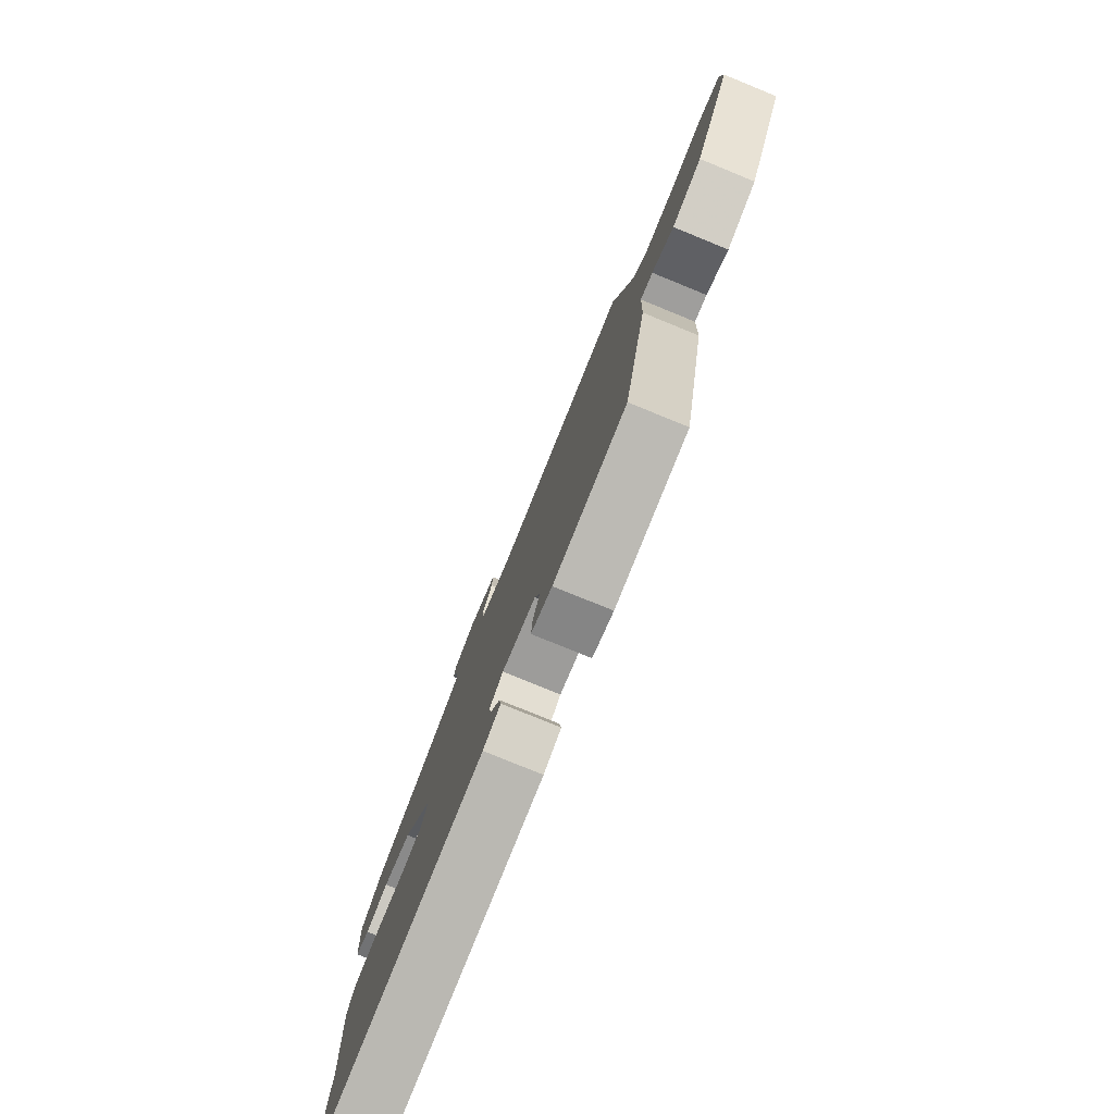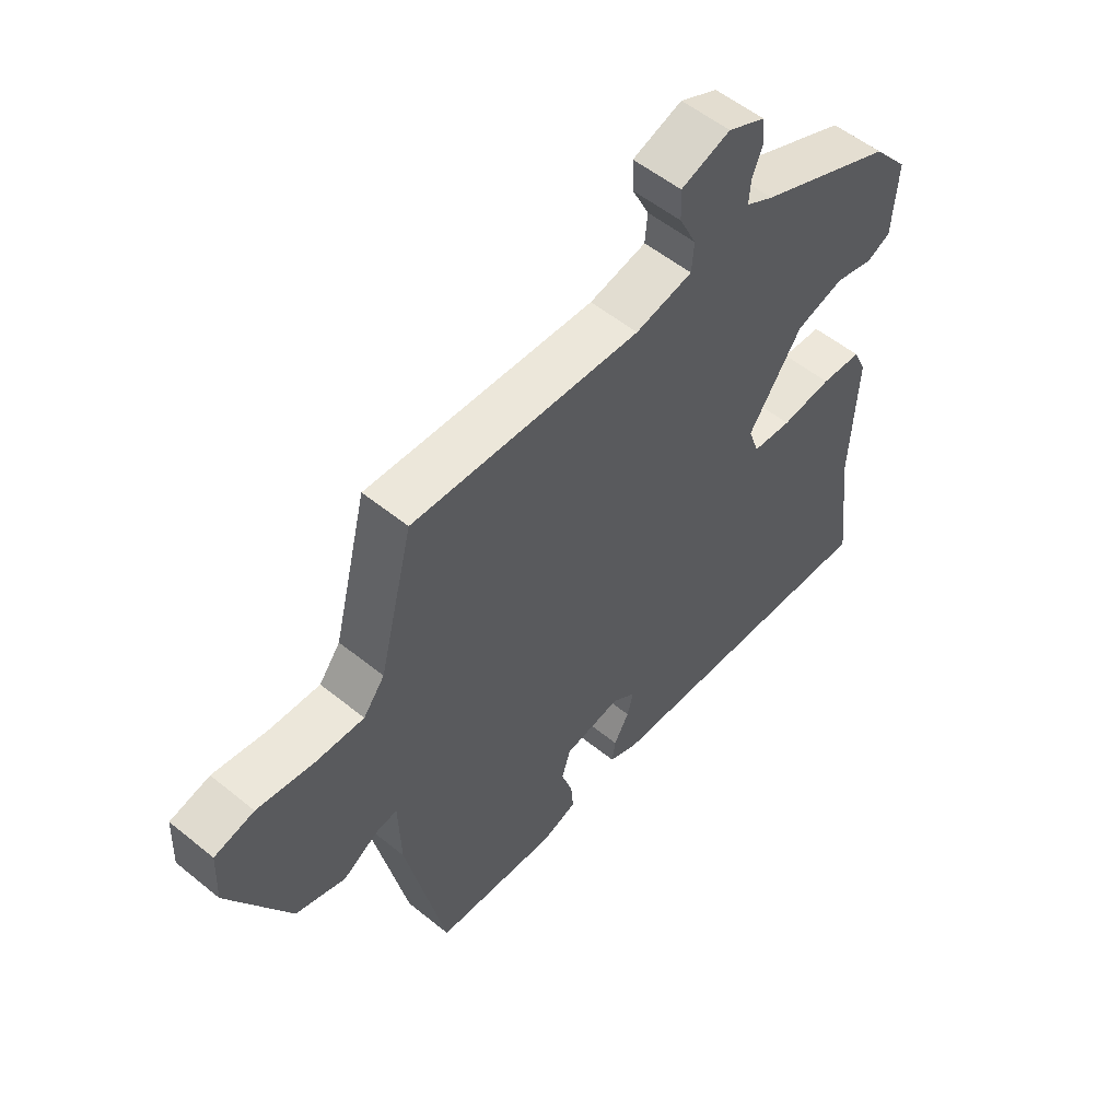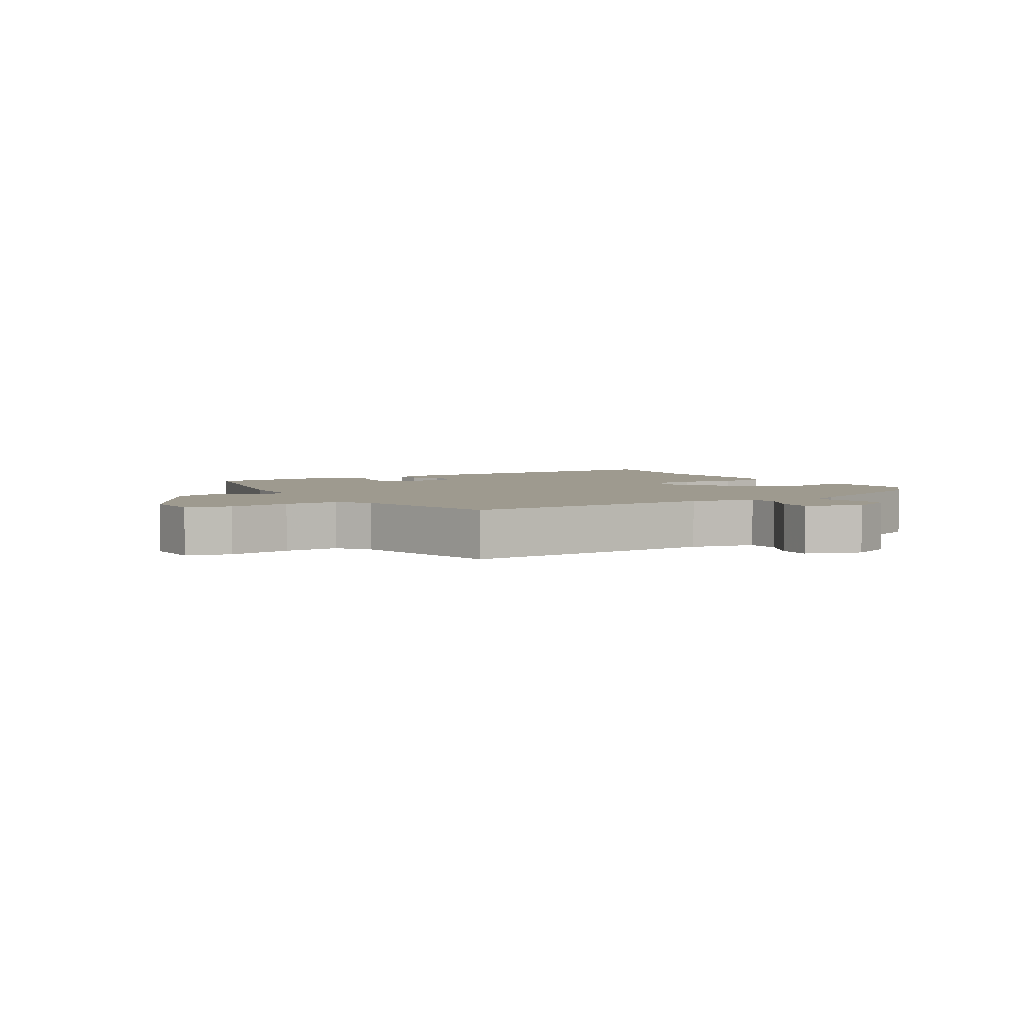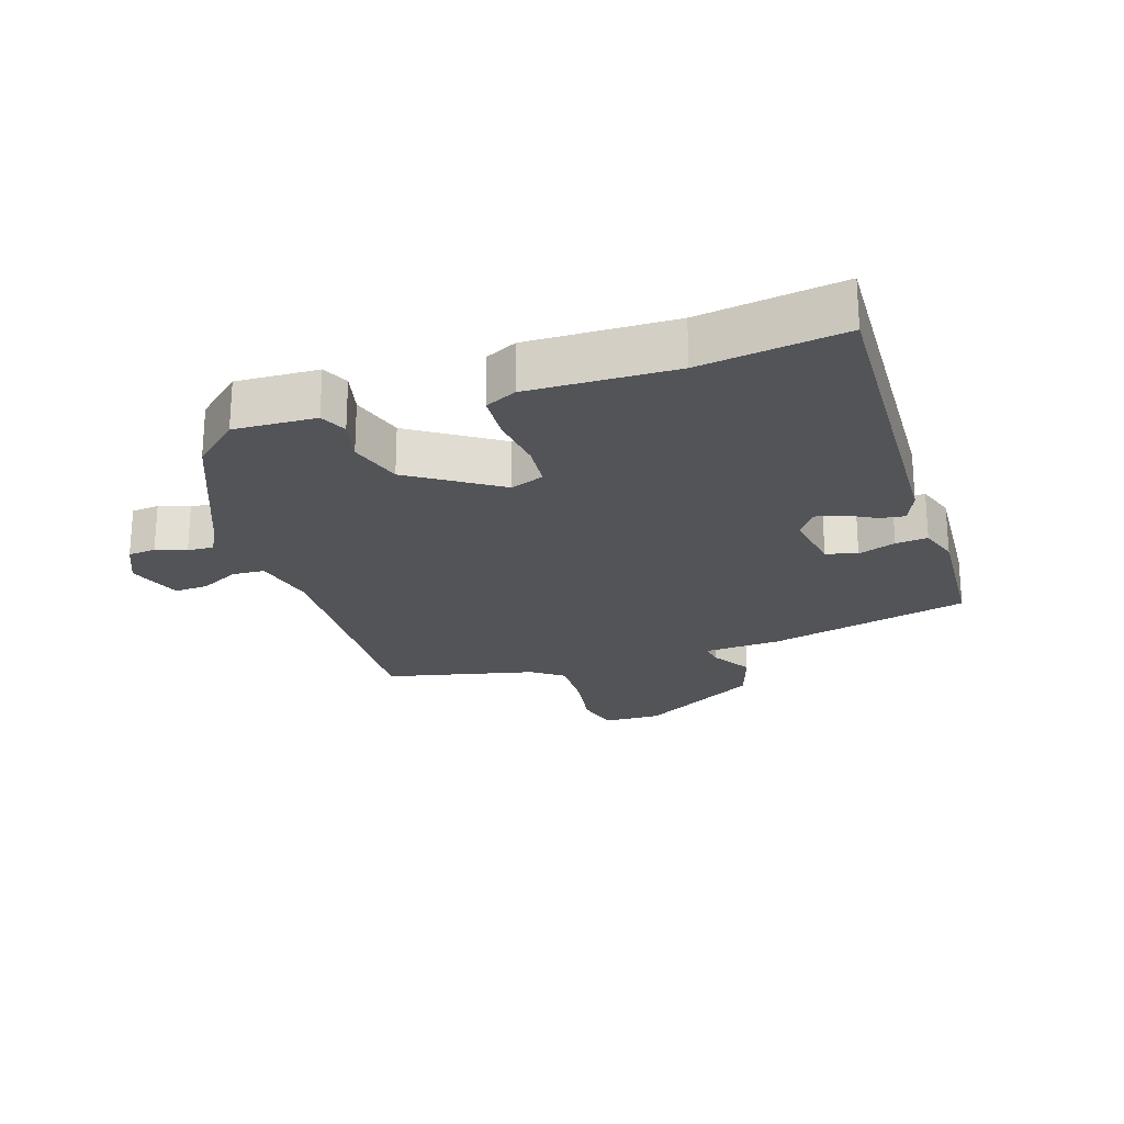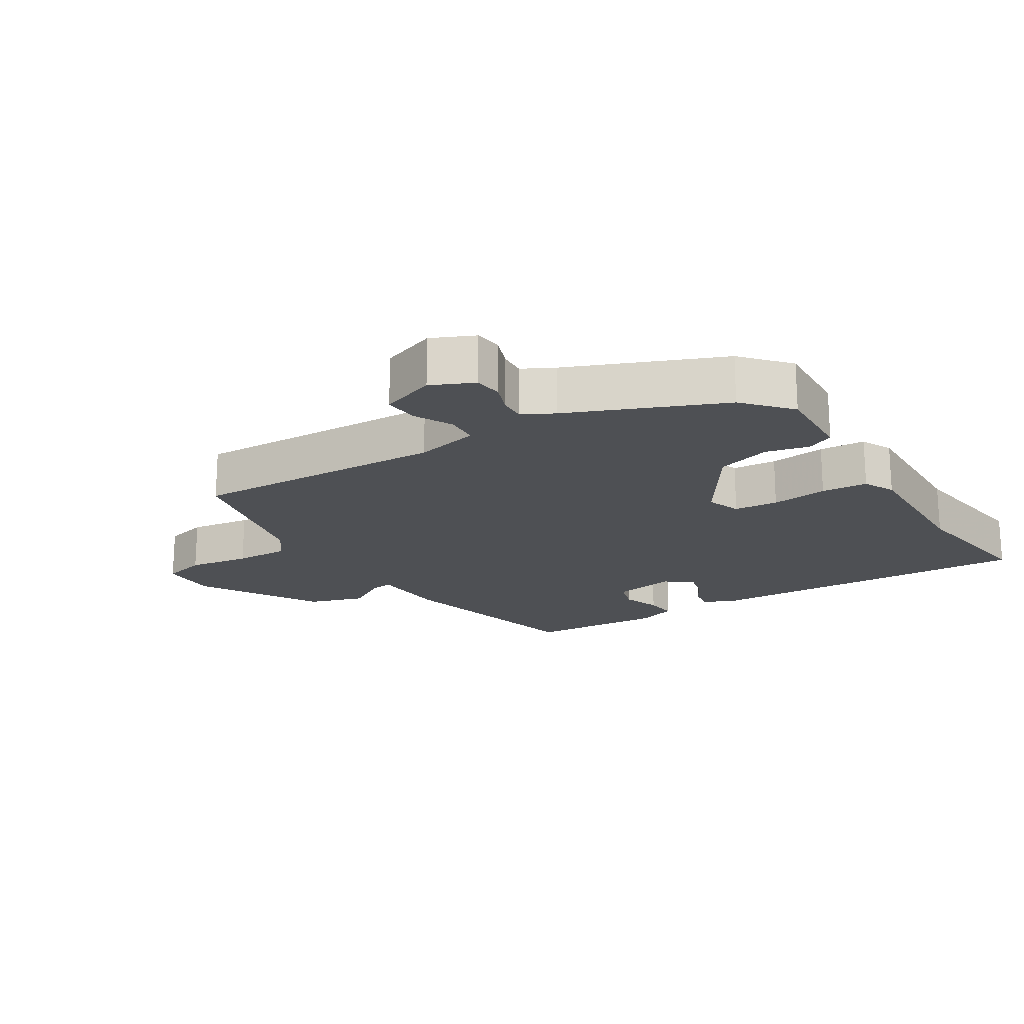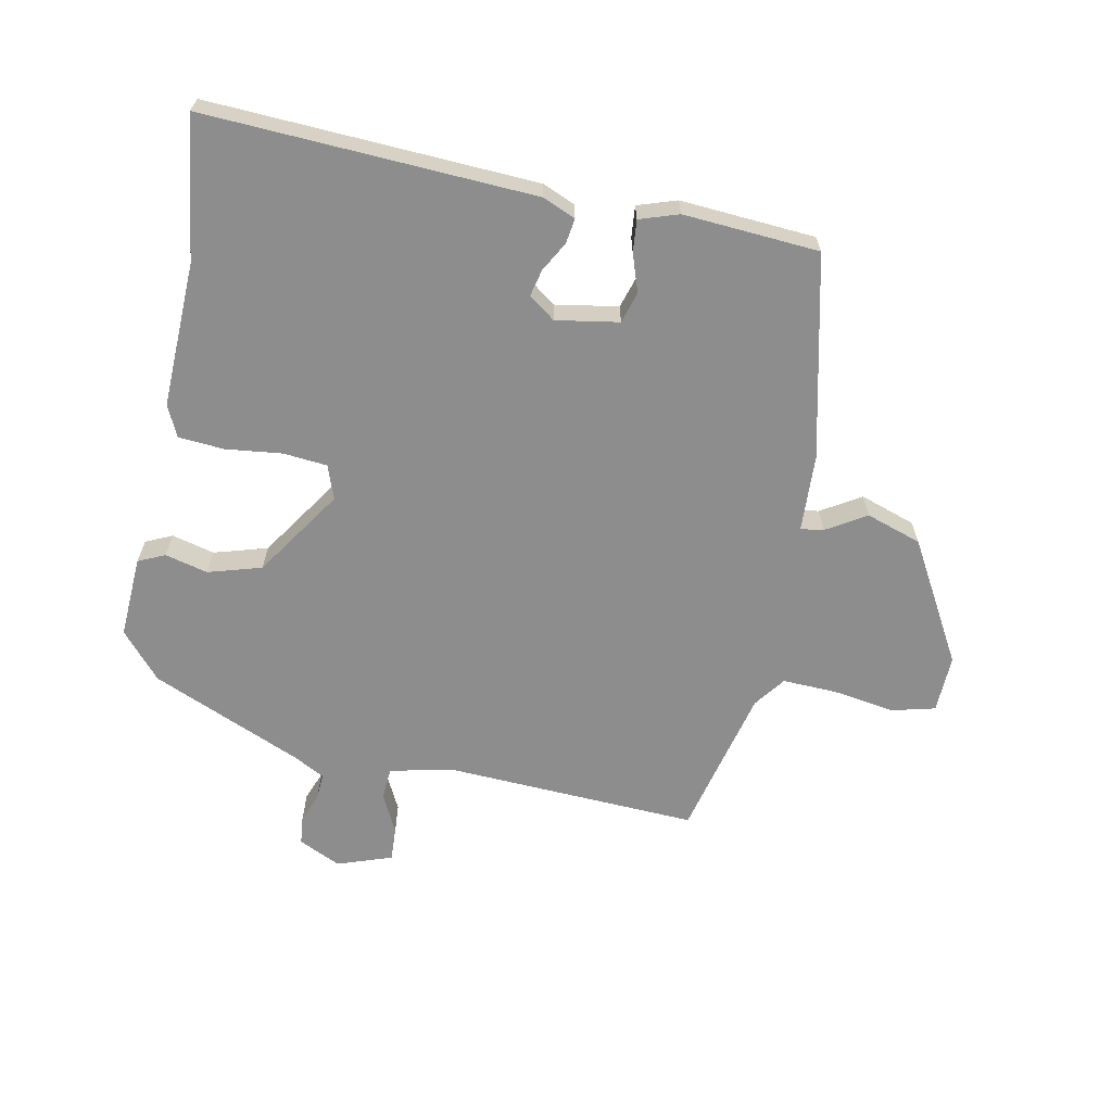
<metadata>
{"format":"obj","ext":"obj","renderer":"f3d","projection":"perspective","resolution":1024,"background":"white","views":[{"elev":-79.0,"azim":-112.2,"up":"+Z"},{"elev":54.6,"azim":-49.3,"up":"+Z"},{"elev":3.7,"azim":-30.5,"up":"+Y"},{"elev":-23.0,"azim":109.3,"up":"+Y"},{"elev":-19.0,"azim":33.3,"up":"+Y"},{"elev":-64.7,"azim":169.4,"up":"+Y"}]}
</metadata>
<code>
v -0.403 0.07 -0.482
v -0.47 0.07 -0.172
v -0.474 0.07 -0.054
v -0.509 0.07 -0.059
v -0.57 0.07 -0.095
v -0.654 0.07 -0.066
v -0.757 0.07 0.12
v -0.753 0.07 0.208
v -0.686 0.07 0.224
v -0.592 0.07 0.208
v -0.509 0.07 0.204
v -0.473 0.07 0.251
v -0.415 0.07 0.48
v -0.028 0.07 0.457
v 0.069 0.07 0.477
v 0.073 0.07 0.526
v 0.044 0.07 0.586
v 0.042 0.07 0.638
v 0.126 0.07 0.666
v 0.19 0.07 0.635
v 0.194 0.07 0.592
v 0.176 0.07 0.547
v 0.173 0.07 0.507
v 0.22 0.07 0.481
v 0.45 0.07 0.379
v 0.51 0.07 0.308
v 0.502 0.07 0.183
v 0.461 0.07 0.165
v 0.396 0.07 0.182
v 0.314 0.07 0.159
v 0.223 0.07 0.026
v 0.241 0.07 -0.026
v 0.308 0.07 -0.033
v 0.394 0.07 -0.024
v 0.464 0.07 -0.03
v 0.486 0.07 -0.078
v 0.476 0.07 -0.3
v 0.502 0.07 -0.518
v 0 0.07 -0.487
v -0.05 0.07 -0.465
v -0.044 0.07 -0.427
v -0.018 0.07 -0.382
v -0.008 0.07 -0.341
v -0.048 0.07 -0.311
v -0.144 0.07 -0.326
v -0.159 0.07 -0.373
v -0.14 0.07 -0.431
v -0.136 0.07 -0.48
v -0.196 0.07 -0.499
v -0.403 0 -0.482
v -0.47 0 -0.172
v -0.474 0 -0.054
v -0.509 0 -0.059
v -0.57 0 -0.095
v -0.654 0 -0.066
v -0.757 0 0.12
v -0.753 0 0.208
v -0.686 0 0.224
v -0.592 0 0.208
v -0.509 0 0.204
v -0.473 0 0.251
v -0.415 0 0.48
v -0.028 0 0.457
v 0.069 0 0.477
v 0.073 0 0.526
v 0.044 0 0.586
v 0.042 0 0.638
v 0.126 0 0.666
v 0.19 0 0.635
v 0.194 0 0.592
v 0.176 0 0.547
v 0.173 0 0.507
v 0.22 0 0.481
v 0.45 0 0.379
v 0.51 0 0.308
v 0.502 0 0.183
v 0.461 0 0.165
v 0.396 0 0.182
v 0.314 0 0.159
v 0.223 0 0.026
v 0.241 0 -0.026
v 0.308 0 -0.033
v 0.394 0 -0.024
v 0.464 0 -0.03
v 0.486 0 -0.078
v 0.476 0 -0.3
v 0.502 0 -0.518
v 0 0 -0.487
v -0.05 0 -0.465
v -0.044 0 -0.427
v -0.018 0 -0.382
v -0.008 0 -0.341
v -0.048 0 -0.311
v -0.144 0 -0.326
v -0.159 0 -0.373
v -0.14 0 -0.431
v -0.136 0 -0.48
v -0.196 0 -0.499
f 1 2 3
f 49 1 3
f 48 49 3
f 47 48 3
f 46 47 3
f 45 46 3
f 44 45 3
f 40 41 42
f 39 40 42
f 38 39 42
f 37 38 42
f 37 42 43
f 36 37 43
f 35 36 43
f 34 35 43
f 33 34 43
f 32 33 43 44
f 27 28 29
f 26 27 29
f 25 26 29
f 24 25 29
f 23 24 29 30
f 20 21 22
f 19 20 22
f 18 19 22
f 17 18 22
f 16 17 22
f 15 16 22 23
f 12 13 14
f 11 12 14 15
f 8 9 10
f 7 8 10
f 6 7 10
f 5 6 10
f 4 5 10
f 3 4 10 11
f 44 3 11
f 32 44 11
f 31 32 11
f 23 30 31
f 15 23 31
f 11 15 31
f 52 51 50
f 52 50 98
f 52 98 97
f 52 97 96
f 52 96 95
f 52 95 94
f 52 94 93
f 91 90 89
f 91 89 88
f 91 88 87
f 91 87 86
f 92 91 86
f 92 86 85
f 92 85 84
f 92 84 83
f 92 83 82
f 93 92 82 81
f 78 77 76
f 78 76 75
f 78 75 74
f 78 74 73
f 79 78 73 72
f 71 70 69
f 71 69 68
f 71 68 67
f 71 67 66
f 71 66 65
f 72 71 65 64
f 63 62 61
f 64 63 61 60
f 59 58 57
f 59 57 56
f 59 56 55
f 59 55 54
f 59 54 53
f 60 59 53 52
f 60 52 93
f 60 93 81
f 60 81 80
f 80 79 72
f 80 72 64
f 80 64 60
f 1 50 51 2
f 2 51 52 3
f 3 52 53 4
f 4 53 54 5
f 5 54 55 6
f 6 55 56 7
f 7 56 57 8
f 8 57 58 9
f 9 58 59 10
f 10 59 60 11
f 11 60 61 12
f 12 61 62 13
f 13 62 63 14
f 14 63 64 15
f 15 64 65 16
f 16 65 66 17
f 17 66 67 18
f 18 67 68 19
f 19 68 69 20
f 20 69 70 21
f 21 70 71 22
f 22 71 72 23
f 23 72 73 24
f 24 73 74 25
f 25 74 75 26
f 26 75 76 27
f 27 76 77 28
f 28 77 78 29
f 29 78 79 30
f 30 79 80 31
f 31 80 81 32
f 32 81 82 33
f 33 82 83 34
f 34 83 84 35
f 35 84 85 36
f 36 85 86 37
f 37 86 87 38
f 38 87 88 39
f 39 88 89 40
f 40 89 90 41
f 41 90 91 42
f 42 91 92 43
f 43 92 93 44
f 44 93 94 45
f 45 94 95 46
f 46 95 96 47
f 47 96 97 48
f 48 97 98 49
f 49 98 50 1

</code>
